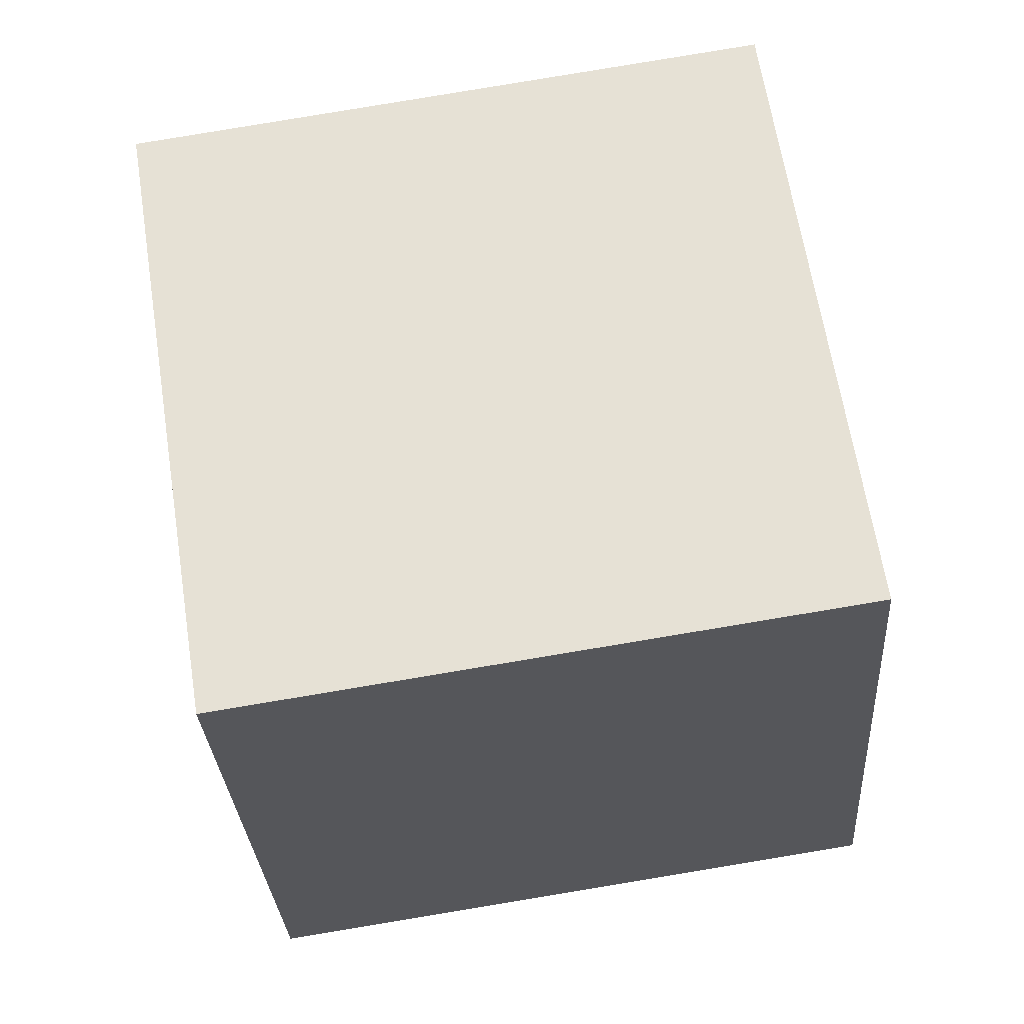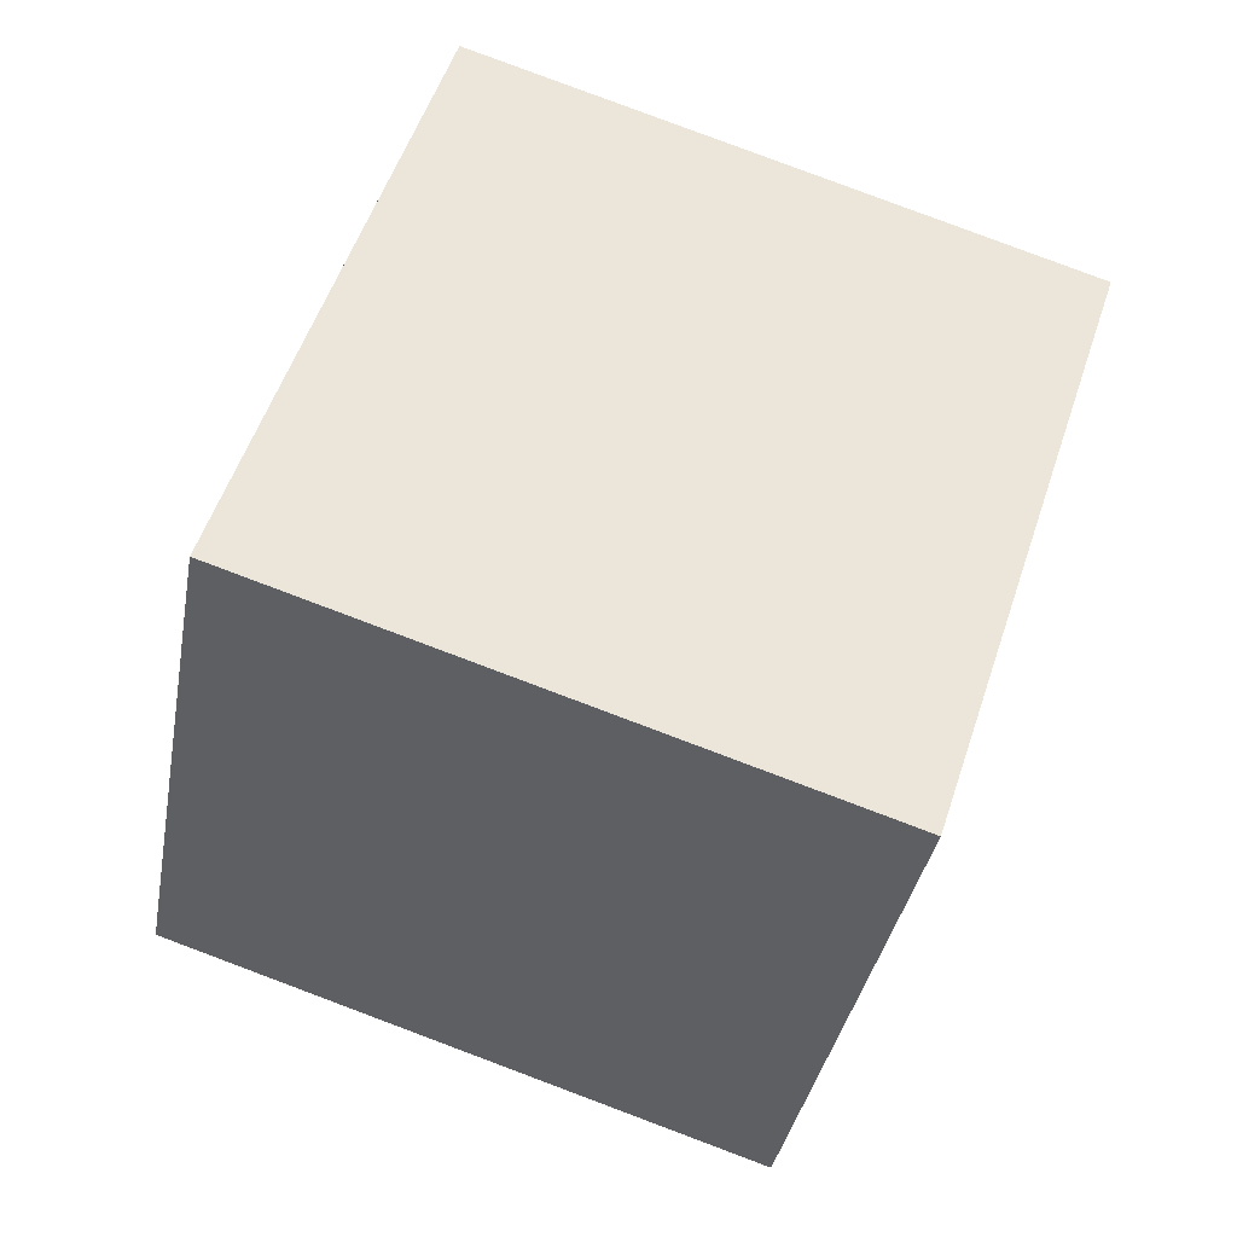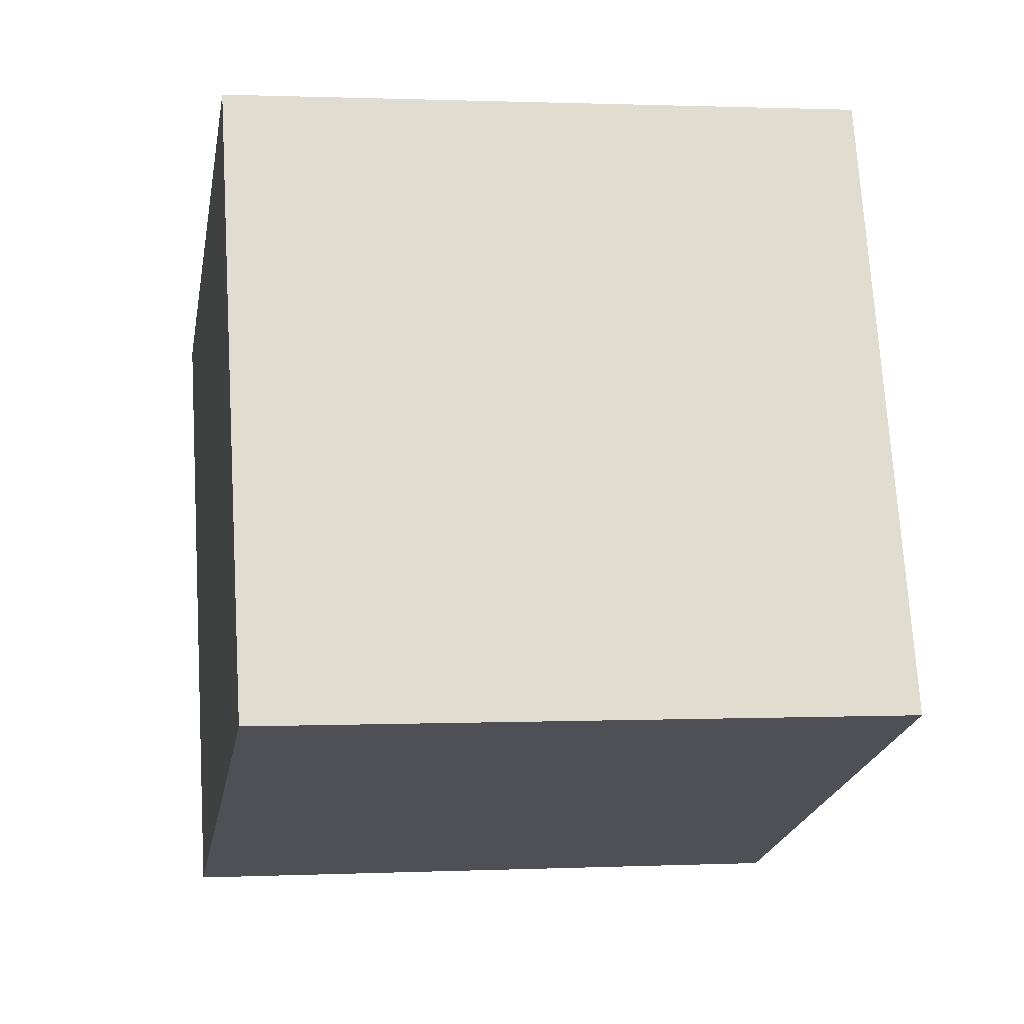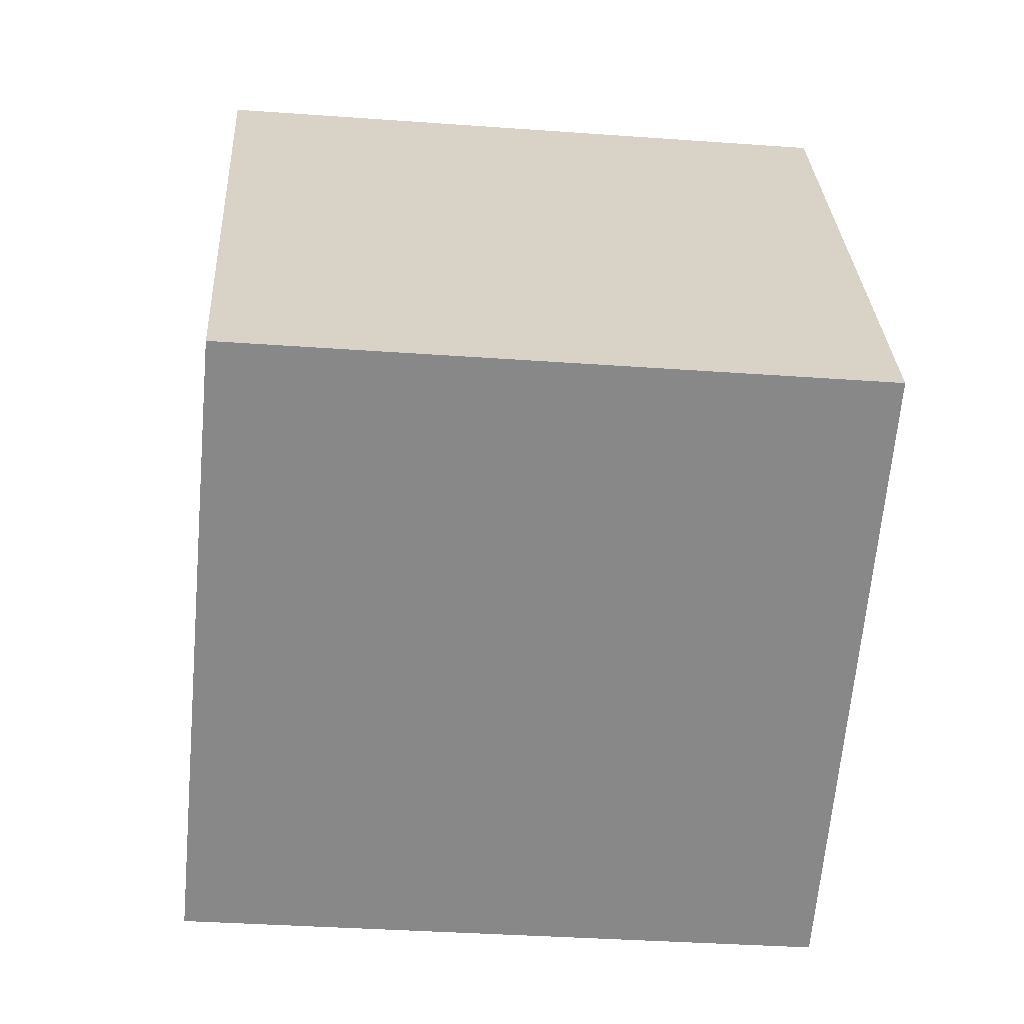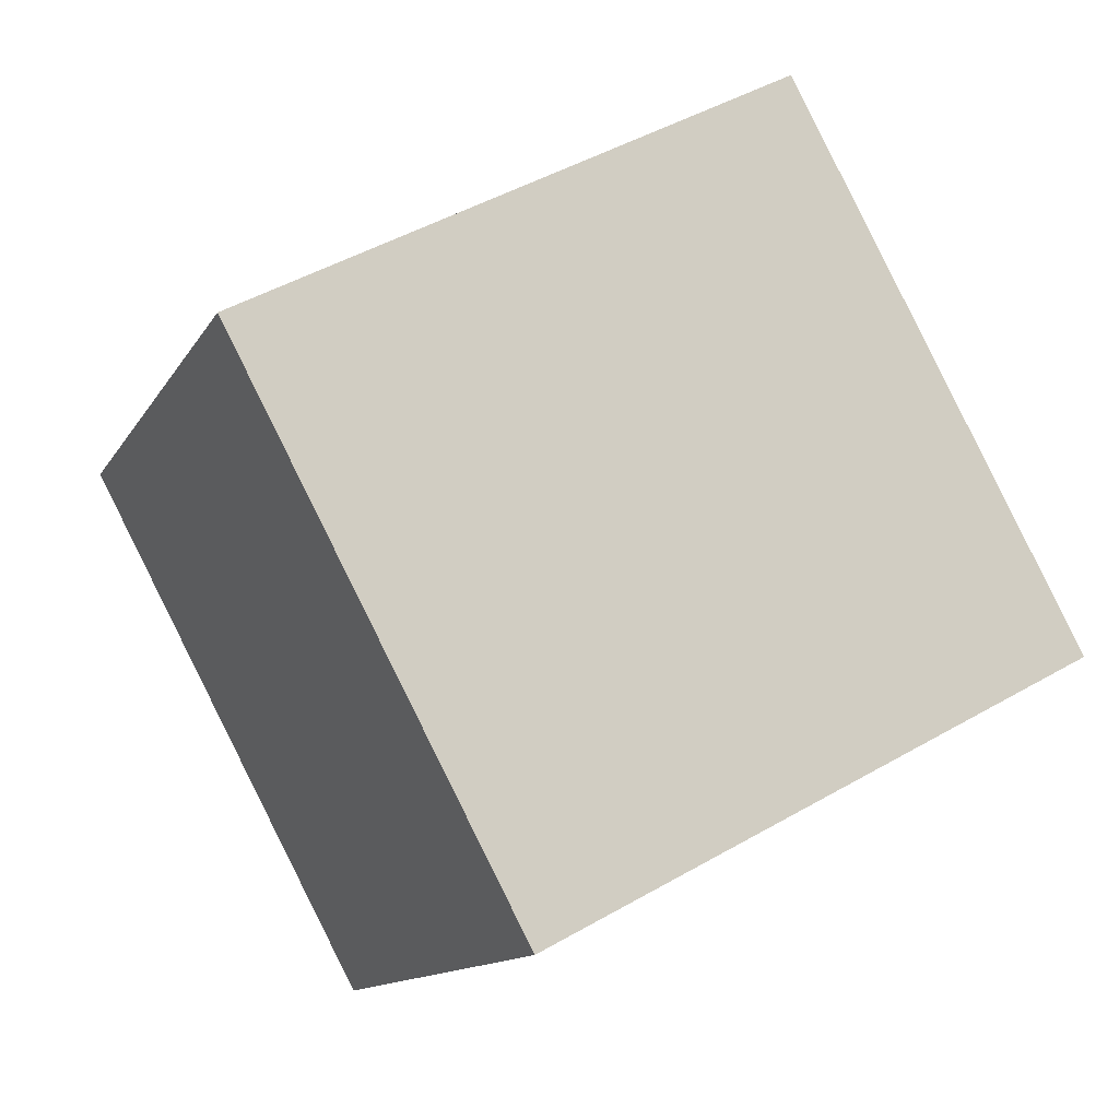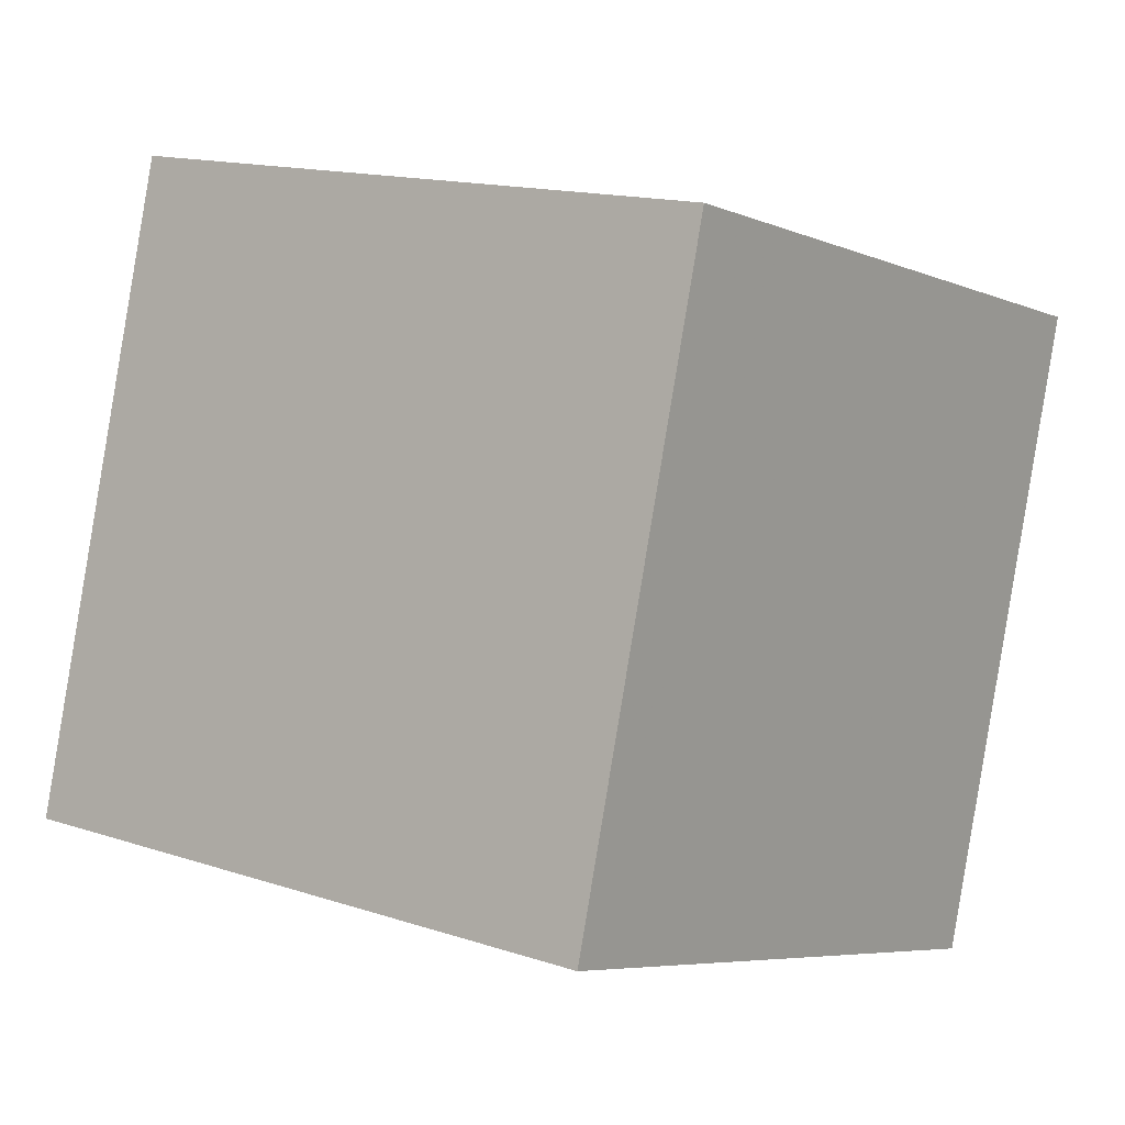
<metadata>
{"format":"obj","ext":"obj","renderer":"f3d","projection":"perspective","resolution":1024,"background":"white","views":[{"elev":72.3,"azim":151.2,"up":"+Y"},{"elev":-24.2,"azim":171.9,"up":"+Z"},{"elev":-9.8,"azim":150.8,"up":"+Y"},{"elev":-52.5,"azim":155.0,"up":"+Y"},{"elev":65.7,"azim":-120.1,"up":"+Z"},{"elev":-3.3,"azim":-73.4,"up":"+Y"}]}
</metadata>
<code>
v -0.8655 -2.801 -12.74
v -4.22 -4.582 -3.493
v -1.171 7.034 -10.96
v -4.525 5.253 -1.711
v 8.55 -3.117 -9.39
v 5.196 -4.897 -0.1395
v 8.245 6.718 -7.608
v 4.891 4.938 1.643
f 2 4 1
f 5 2 1
f 1 4 3
f 3 5 1
f 2 8 4
f 6 2 5
f 6 8 2
f 4 8 3
f 7 5 3
f 3 8 7
f 7 6 5
f 8 6 7

</code>
